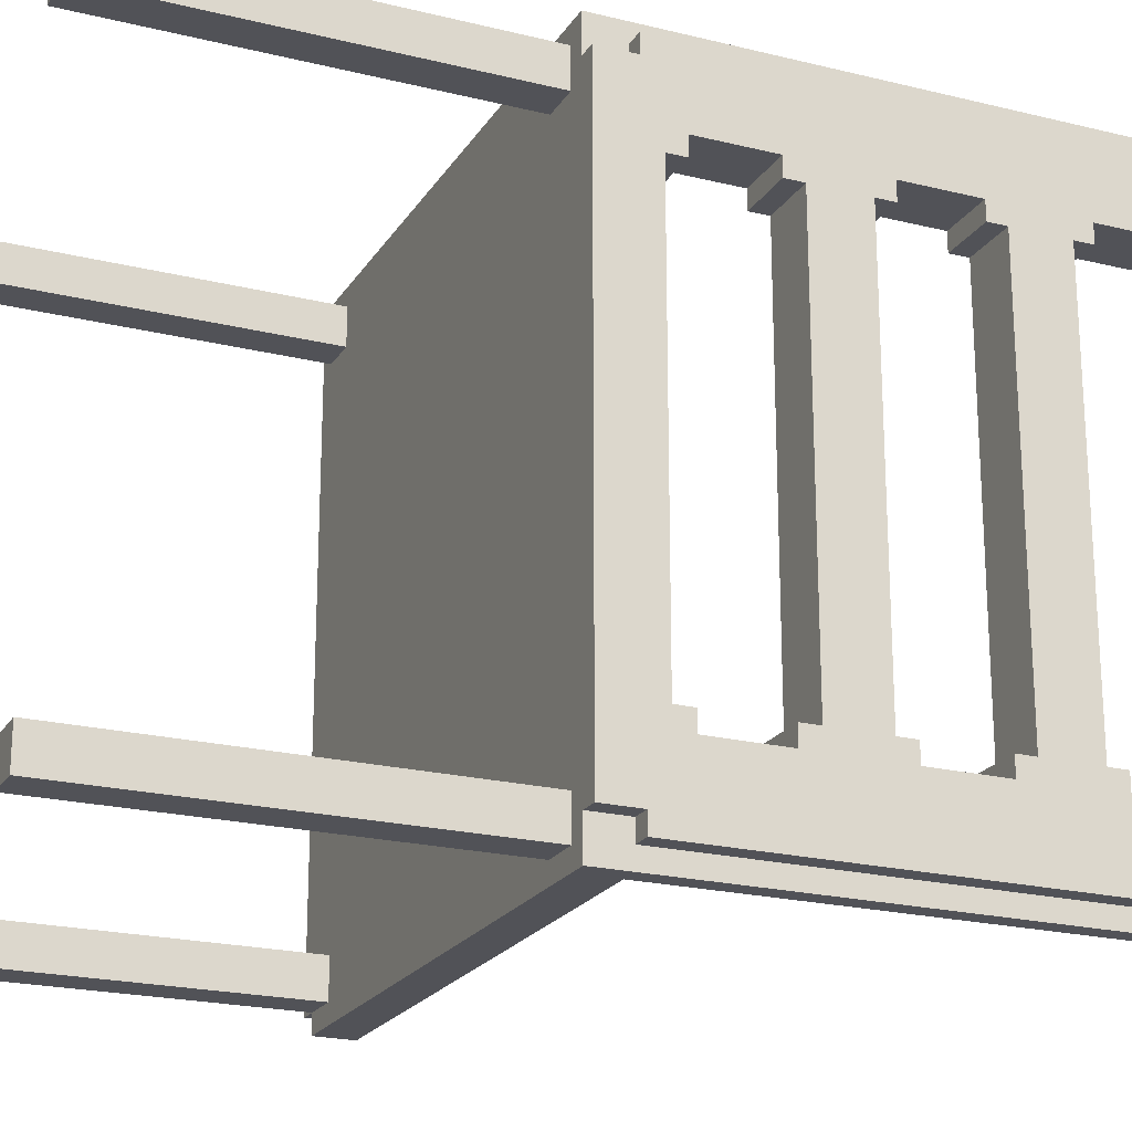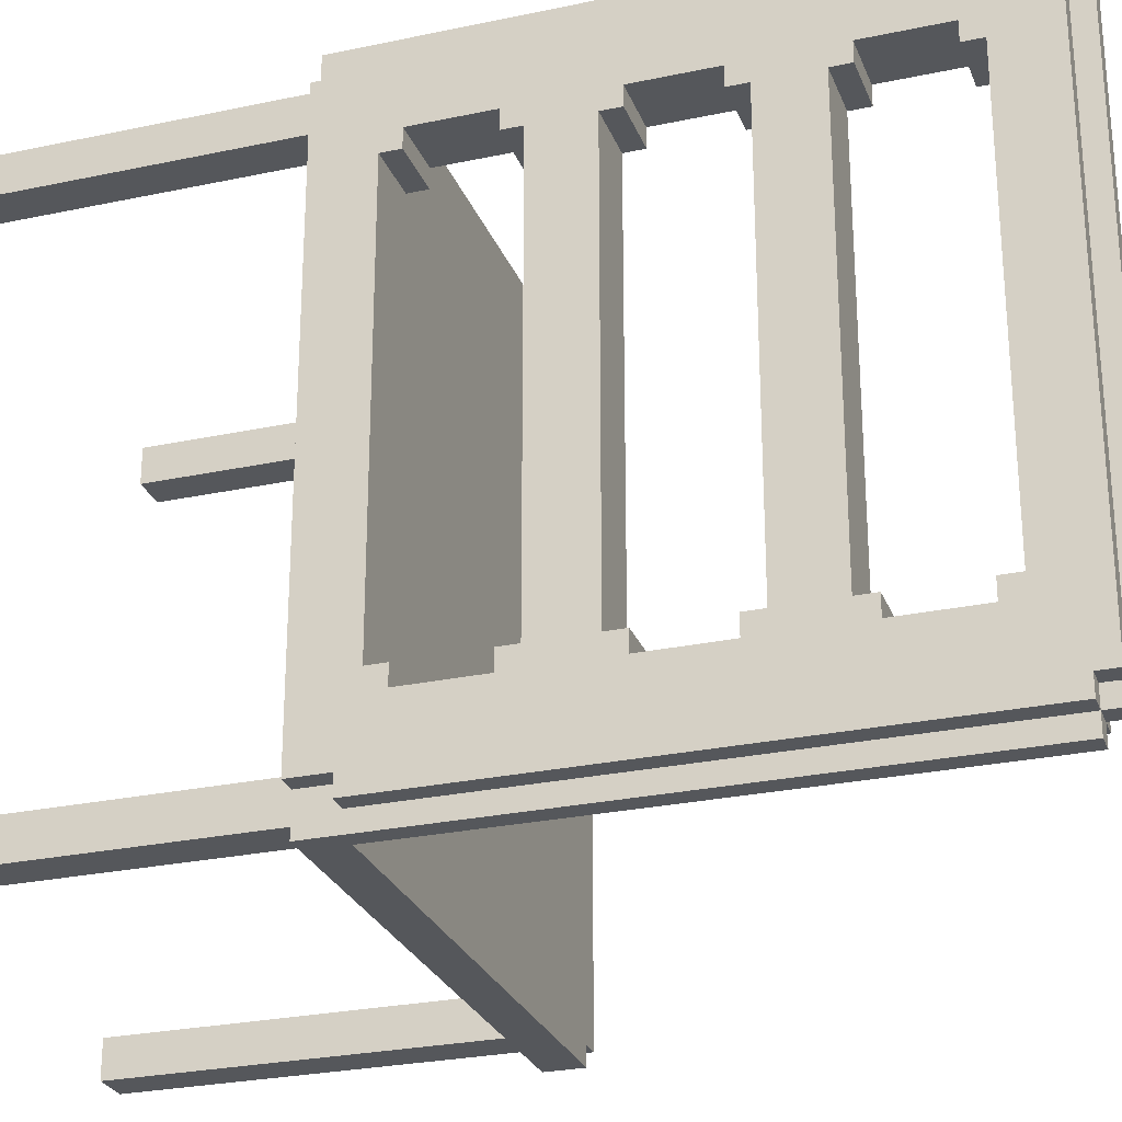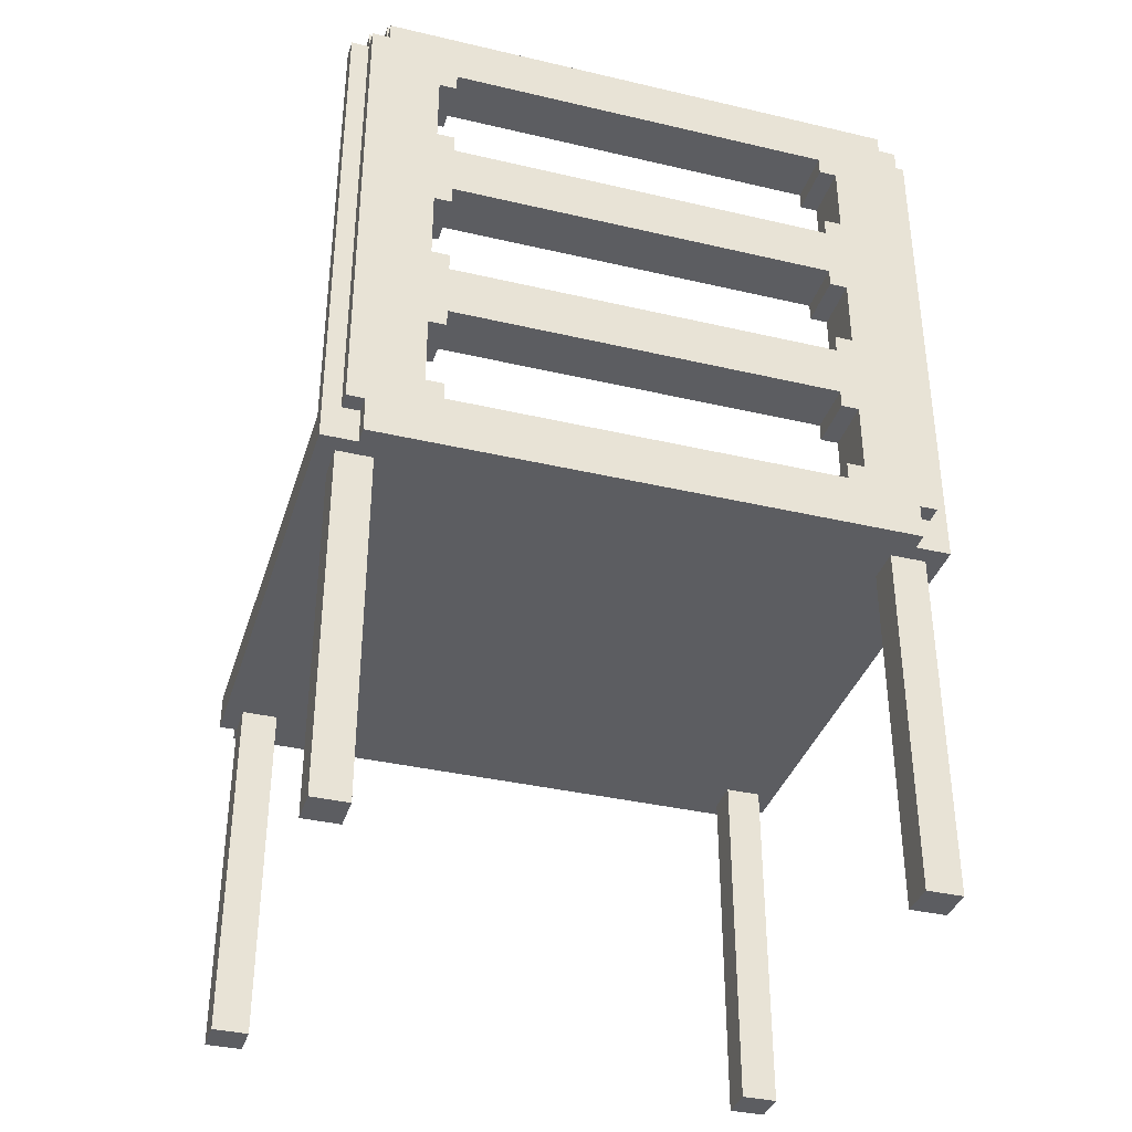
<metadata>
{"format":"obj","ext":"obj","renderer":"f3d","projection":"perspective","resolution":1024,"background":"white","views":[{"elev":-21.4,"azim":66.3,"up":"+Z"},{"elev":-26.8,"azim":108.4,"up":"+Z"},{"elev":-36.6,"azim":73.1,"up":"+Y"}]}
</metadata>
<code>
o
v -1.2 2 1.6
v -1.2 2 -1.6
v -1.2 2.2 1.6
v -1.2 2.2 -1.6
v -1.1 0 1.6
v -1.1 0 1.4
v -1.1 0 -1.4
v -1.1 0 -1.6
v -1.1 2 1.7
v -1.1 2 1.6
v -1.1 2 1.4
v -1.1 2 -1.4
v -1.1 2 -1.6
v -1.1 2 -1.7
v -1.1 2.2 1.7
v -1.1 2.2 1.6
v -1.1 2.2 -1.6
v -1.1 2.2 -1.7
v 1.4 0 1.6
v 1.4 0 1.4
v 1.4 0 -1.4
v 1.4 0 -1.6
v 1.4 2 1.6
v 1.4 2 1.4
v 1.4 2 -1.4
v 1.4 2 -1.6
v 1.5 2.2 1.6
v 1.5 2.2 -1.6
v 1.5 2.3 1.1
v 1.5 2.3 -1.1
v 1.5 2.4 1.2
v 1.5 2.4 1.1
v 1.5 2.4 -1.1
v 1.5 2.4 -1.2
v 1.5 2.8 1.2
v 1.5 2.8 1.1
v 1.5 2.8 -1.1
v 1.5 2.8 -1.2
v 1.5 2.9 1.1
v 1.5 2.9 -1.1
v 1.5 3.2 1.1
v 1.5 3.2 -1.1
v 1.5 3.3 1.2
v 1.5 3.3 1.1
v 1.5 3.3 -1.1
v 1.5 3.3 -1.2
v 1.5 3.7 1.2
v 1.5 3.7 1.1
v 1.5 3.7 -1.1
v 1.5 3.7 -1.2
v 1.5 3.8 1.1
v 1.5 3.8 -1.1
v 1.5 4.1 1.1
v 1.5 4.1 -1.1
v 1.5 4.2 1.2
v 1.5 4.2 1.1
v 1.5 4.2 -1.1
v 1.5 4.2 -1.2
v 1.5 4.6 1.2
v 1.5 4.6 1.1
v 1.5 4.6 -1.1
v 1.5 4.6 -1.2
v 1.5 4.7 1.1
v 1.5 4.7 -1.1
v 1.5 4.9 1.6
v 1.5 4.9 1.5
v 1.5 4.9 -1.5
v 1.5 4.9 -1.6
v 1.5 5 1.5
v 1.5 5 -1.5
v 1.6 2.2 1.7
v 1.6 2.2 1.6
v 1.6 2.2 -1.6
v 1.6 2.2 -1.7
v 1.6 4.9 1.7
v 1.6 4.9 1.6
v 1.6 4.9 1.5
v 1.6 4.9 -1.5
v 1.6 4.9 -1.6
v 1.6 4.9 -1.7
v 1.6 5 1.6
v 1.6 5 1.5
v 1.6 5 -1.5
v 1.6 5 -1.6
v 1.6 5.1 1.5
v 1.6 5.1 -1.5
v -0.9 0 1.6
v -0.9 0 1.4
v -0.9 0 -1.4
v -0.9 0 -1.6
v -0.9 2 1.6
v -0.9 2 1.4
v -0.9 2 -1.4
v -0.9 2 -1.6
v 1.6 0 1.6
v 1.6 0 1.4
v 1.6 0 -1.4
v 1.6 0 -1.6
v 1.6 2 1.6
v 1.6 2 1.4
v 1.6 2 -1.4
v 1.6 2 -1.6
v 1.7 2 1.7
v 1.7 2 1.5
v 1.7 2 -1.5
v 1.7 2 -1.7
v 1.7 2.2 1.6
v 1.7 2.2 1.5
v 1.7 2.2 -1.5
v 1.7 2.2 -1.6
v 1.7 4.9 1.7
v 1.7 4.9 1.6
v 1.7 4.9 1.5
v 1.7 4.9 -1.5
v 1.7 4.9 -1.6
v 1.7 4.9 -1.7
v 1.7 5 1.6
v 1.7 5 1.5
v 1.7 5 -1.5
v 1.7 5 -1.6
v 1.7 5.1 1.5
v 1.7 5.1 -1.5
v 1.8 2 1.5
v 1.8 2 -1.5
v 1.8 2.2 1.6
v 1.8 2.2 1.5
v 1.8 2.2 -1.5
v 1.8 2.2 -1.6
v 1.8 2.3 1.1
v 1.8 2.3 -1.1
v 1.8 2.4 1.2
v 1.8 2.4 1.1
v 1.8 2.4 -1.1
v 1.8 2.4 -1.2
v 1.8 2.8 1.2
v 1.8 2.8 1.1
v 1.8 2.8 -1.1
v 1.8 2.8 -1.2
v 1.8 2.9 1.1
v 1.8 2.9 -1.1
v 1.8 3.2 1.1
v 1.8 3.2 -1.1
v 1.8 3.3 1.2
v 1.8 3.3 1.1
v 1.8 3.3 -1.1
v 1.8 3.3 -1.2
v 1.8 3.7 1.2
v 1.8 3.7 1.1
v 1.8 3.7 -1.1
v 1.8 3.7 -1.2
v 1.8 3.8 1.1
v 1.8 3.8 -1.1
v 1.8 4.1 1.1
v 1.8 4.1 -1.1
v 1.8 4.2 1.2
v 1.8 4.2 1.1
v 1.8 4.2 -1.1
v 1.8 4.2 -1.2
v 1.8 4.6 1.2
v 1.8 4.6 1.1
v 1.8 4.6 -1.1
v 1.8 4.6 -1.2
v 1.8 4.7 1.1
v 1.8 4.7 -1.1
v 1.8 4.9 1.6
v 1.8 4.9 1.5
v 1.8 4.9 -1.5
v 1.8 4.9 -1.6
v 1.8 5 1.5
v 1.8 5 -1.5
v -1.1 2 1.7
v -1.1 2.2 1.7
v 1.6 2.2 1.7
v 1.6 4.9 1.7
v 1.7 2 1.7
v 1.7 4.9 1.7
v -1.2 2 1.6
v -1.2 2.2 1.6
v -1.1 0 1.6
v -1.1 2 1.6
v -1.1 2.2 1.6
v -0.9 0 1.6
v -0.9 2 1.6
v 1.4 0 1.6
v 1.4 2 1.6
v 1.5 2.2 1.6
v 1.5 4.9 1.6
v 1.6 0 1.6
v 1.6 2 1.6
v 1.6 2.2 1.6
v 1.6 4.9 1.6
v 1.6 5 1.6
v 1.7 2.2 1.6
v 1.7 4.9 1.6
v 1.7 5 1.6
v 1.8 2.2 1.6
v 1.8 4.9 1.6
v 1.5 4.9 1.5
v 1.5 5 1.5
v 1.6 4.9 1.5
v 1.6 5 1.5
v 1.6 5.1 1.5
v 1.7 2 1.5
v 1.7 2.2 1.5
v 1.7 4.9 1.5
v 1.7 5 1.5
v 1.7 5.1 1.5
v 1.8 2 1.5
v 1.8 2.2 1.5
v 1.8 4.9 1.5
v 1.8 5 1.5
v 1.5 2.3 -1.1
v 1.5 2.4 -1.1
v 1.5 2.8 -1.1
v 1.5 2.9 -1.1
v 1.5 3.2 -1.1
v 1.5 3.3 -1.1
v 1.5 3.7 -1.1
v 1.5 3.8 -1.1
v 1.5 4.1 -1.1
v 1.5 4.2 -1.1
v 1.5 4.6 -1.1
v 1.5 4.7 -1.1
v 1.8 2.3 -1.1
v 1.8 2.4 -1.1
v 1.8 2.8 -1.1
v 1.8 2.9 -1.1
v 1.8 3.2 -1.1
v 1.8 3.3 -1.1
v 1.8 3.7 -1.1
v 1.8 3.8 -1.1
v 1.8 4.1 -1.1
v 1.8 4.2 -1.1
v 1.8 4.6 -1.1
v 1.8 4.7 -1.1
v 1.5 2.4 -1.2
v 1.5 2.8 -1.2
v 1.5 3.3 -1.2
v 1.5 3.7 -1.2
v 1.5 4.2 -1.2
v 1.5 4.6 -1.2
v 1.8 2.4 -1.2
v 1.8 2.8 -1.2
v 1.8 3.3 -1.2
v 1.8 3.7 -1.2
v 1.8 4.2 -1.2
v 1.8 4.6 -1.2
v -1.1 0 -1.4
v -1.1 2 -1.4
v -0.9 0 -1.4
v -0.9 2 -1.4
v 1.4 0 -1.4
v 1.4 2 -1.4
v 1.6 0 -1.4
v 1.6 2 -1.4
v -1.1 0 1.4
v -1.1 2 1.4
v -0.9 0 1.4
v -0.9 2 1.4
v 1.4 0 1.4
v 1.4 2 1.4
v 1.6 0 1.4
v 1.6 2 1.4
v 1.5 2.4 1.2
v 1.5 2.8 1.2
v 1.5 3.3 1.2
v 1.5 3.7 1.2
v 1.5 4.2 1.2
v 1.5 4.6 1.2
v 1.8 2.4 1.2
v 1.8 2.8 1.2
v 1.8 3.3 1.2
v 1.8 3.7 1.2
v 1.8 4.2 1.2
v 1.8 4.6 1.2
v 1.5 2.3 1.1
v 1.5 2.4 1.1
v 1.5 2.8 1.1
v 1.5 2.9 1.1
v 1.5 3.2 1.1
v 1.5 3.3 1.1
v 1.5 3.7 1.1
v 1.5 3.8 1.1
v 1.5 4.1 1.1
v 1.5 4.2 1.1
v 1.5 4.6 1.1
v 1.5 4.7 1.1
v 1.8 2.3 1.1
v 1.8 2.4 1.1
v 1.8 2.8 1.1
v 1.8 2.9 1.1
v 1.8 3.2 1.1
v 1.8 3.3 1.1
v 1.8 3.7 1.1
v 1.8 3.8 1.1
v 1.8 4.1 1.1
v 1.8 4.2 1.1
v 1.8 4.6 1.1
v 1.8 4.7 1.1
v 1.5 4.9 -1.5
v 1.5 5 -1.5
v 1.6 4.9 -1.5
v 1.6 5 -1.5
v 1.6 5.1 -1.5
v 1.7 2 -1.5
v 1.7 2.2 -1.5
v 1.7 4.9 -1.5
v 1.7 5 -1.5
v 1.7 5.1 -1.5
v 1.8 2 -1.5
v 1.8 2.2 -1.5
v 1.8 4.9 -1.5
v 1.8 5 -1.5
v -1.2 2 -1.6
v -1.2 2.2 -1.6
v -1.1 0 -1.6
v -1.1 2 -1.6
v -1.1 2.2 -1.6
v -0.9 0 -1.6
v -0.9 2 -1.6
v 1.4 0 -1.6
v 1.4 2 -1.6
v 1.5 2.2 -1.6
v 1.5 4.9 -1.6
v 1.6 0 -1.6
v 1.6 2 -1.6
v 1.6 2.2 -1.6
v 1.6 4.9 -1.6
v 1.6 5 -1.6
v 1.7 2.2 -1.6
v 1.7 4.9 -1.6
v 1.7 5 -1.6
v 1.8 2.2 -1.6
v 1.8 4.9 -1.6
v -1.1 2 -1.7
v -1.1 2.2 -1.7
v 1.6 2.2 -1.7
v 1.6 4.9 -1.7
v 1.7 2 -1.7
v 1.7 4.9 -1.7
v -1.1 0 1.6
v -0.9 0 1.6
v 1.4 0 1.6
v 1.6 0 1.6
v -1.1 0 1.4
v -0.9 0 1.4
v 1.4 0 1.4
v 1.6 0 1.4
v -1.1 0 -1.4
v -0.9 0 -1.4
v 1.4 0 -1.4
v 1.6 0 -1.4
v -1.1 0 -1.6
v -0.9 0 -1.6
v 1.4 0 -1.6
v 1.6 0 -1.6
v -1.1 2 1.7
v 1.7 2 1.7
v -1.2 2 1.6
v -1.1 2 1.6
v -0.9 2 1.6
v 1.4 2 1.6
v 1.6 2 1.6
v 1.7 2 1.5
v 1.8 2 1.5
v -1.1 2 1.4
v -0.9 2 1.4
v 1.4 2 1.4
v 1.6 2 1.4
v -1.1 2 -1.4
v -0.9 2 -1.4
v 1.4 2 -1.4
v 1.6 2 -1.4
v 1.7 2 -1.5
v 1.8 2 -1.5
v -1.2 2 -1.6
v -1.1 2 -1.6
v -0.9 2 -1.6
v 1.4 2 -1.6
v 1.6 2 -1.6
v -1.1 2 -1.7
v 1.7 2 -1.7
v 1.7 2.2 1.6
v 1.8 2.2 1.6
v 1.7 2.2 1.5
v 1.8 2.2 1.5
v 1.7 2.2 -1.5
v 1.8 2.2 -1.5
v 1.7 2.2 -1.6
v 1.8 2.2 -1.6
v 1.5 2.8 1.2
v 1.8 2.8 1.2
v 1.5 2.8 1.1
v 1.8 2.8 1.1
v 1.5 2.8 -1.1
v 1.8 2.8 -1.1
v 1.5 2.8 -1.2
v 1.8 2.8 -1.2
v 1.5 2.9 1.1
v 1.8 2.9 1.1
v 1.5 2.9 -1.1
v 1.8 2.9 -1.1
v 1.5 3.7 1.2
v 1.8 3.7 1.2
v 1.5 3.7 1.1
v 1.8 3.7 1.1
v 1.5 3.7 -1.1
v 1.8 3.7 -1.1
v 1.5 3.7 -1.2
v 1.8 3.7 -1.2
v 1.5 3.8 1.1
v 1.8 3.8 1.1
v 1.5 3.8 -1.1
v 1.8 3.8 -1.1
v 1.5 4.6 1.2
v 1.8 4.6 1.2
v 1.5 4.6 1.1
v 1.8 4.6 1.1
v 1.5 4.6 -1.1
v 1.8 4.6 -1.1
v 1.5 4.6 -1.2
v 1.8 4.6 -1.2
v 1.5 4.7 1.1
v 1.8 4.7 1.1
v 1.5 4.7 -1.1
v 1.8 4.7 -1.1
v -1.1 2.2 1.7
v 1.6 2.2 1.7
v -1.2 2.2 1.6
v -1.1 2.2 1.6
v 1.5 2.2 1.6
v 1.6 2.2 1.6
v -1.2 2.2 -1.6
v -1.1 2.2 -1.6
v 1.5 2.2 -1.6
v 1.6 2.2 -1.6
v -1.1 2.2 -1.7
v 1.6 2.2 -1.7
v 1.5 2.3 1.1
v 1.8 2.3 1.1
v 1.5 2.3 -1.1
v 1.8 2.3 -1.1
v 1.5 2.4 1.2
v 1.8 2.4 1.2
v 1.5 2.4 1.1
v 1.8 2.4 1.1
v 1.5 2.4 -1.1
v 1.8 2.4 -1.1
v 1.5 2.4 -1.2
v 1.8 2.4 -1.2
v 1.5 3.2 1.1
v 1.8 3.2 1.1
v 1.5 3.2 -1.1
v 1.8 3.2 -1.1
v 1.5 3.3 1.2
v 1.8 3.3 1.2
v 1.5 3.3 1.1
v 1.8 3.3 1.1
v 1.5 3.3 -1.1
v 1.8 3.3 -1.1
v 1.5 3.3 -1.2
v 1.8 3.3 -1.2
v 1.5 4.1 1.1
v 1.8 4.1 1.1
v 1.5 4.1 -1.1
v 1.8 4.1 -1.1
v 1.5 4.2 1.2
v 1.8 4.2 1.2
v 1.5 4.2 1.1
v 1.8 4.2 1.1
v 1.5 4.2 -1.1
v 1.8 4.2 -1.1
v 1.5 4.2 -1.2
v 1.8 4.2 -1.2
v 1.6 4.9 1.7
v 1.7 4.9 1.7
v 1.5 4.9 1.6
v 1.6 4.9 1.6
v 1.7 4.9 1.6
v 1.8 4.9 1.6
v 1.5 4.9 1.5
v 1.6 4.9 1.5
v 1.7 4.9 1.5
v 1.8 4.9 1.5
v 1.5 4.9 -1.5
v 1.6 4.9 -1.5
v 1.7 4.9 -1.5
v 1.8 4.9 -1.5
v 1.5 4.9 -1.6
v 1.6 4.9 -1.6
v 1.7 4.9 -1.6
v 1.8 4.9 -1.6
v 1.6 4.9 -1.7
v 1.7 4.9 -1.7
v 1.6 5 1.6
v 1.7 5 1.6
v 1.5 5 1.5
v 1.6 5 1.5
v 1.7 5 1.5
v 1.8 5 1.5
v 1.5 5 -1.5
v 1.6 5 -1.5
v 1.7 5 -1.5
v 1.8 5 -1.5
v 1.6 5 -1.6
v 1.7 5 -1.6
v 1.6 5.1 1.5
v 1.7 5.1 1.5
v 1.6 5.1 -1.5
v 1.7 5.1 -1.5
f 3 2 1
f 4 2 3
f 10 6 5
f 11 6 10
f 12 8 7
f 13 8 12
f 15 10 9
f 16 10 15
f 17 14 13
f 18 14 17
f 23 20 19
f 24 20 23
f 25 22 21
f 26 22 25
f 29 28 27
f 30 28 29
f 31 29 27
f 32 29 31
f 33 28 30
f 34 28 33
f 35 31 27
f 38 28 34
f 39 36 35
f 40 38 37
f 41 39 35
f 41 40 39
f 42 38 40
f 42 40 41
f 43 41 35
f 43 35 27
f 44 41 43
f 45 38 42
f 46 28 38
f 46 38 45
f 47 43 27
f 50 28 46
f 51 48 47
f 52 50 49
f 53 51 47
f 53 52 51
f 54 50 52
f 54 52 53
f 55 53 47
f 55 47 27
f 56 53 55
f 57 50 54
f 58 28 50
f 58 50 57
f 59 55 27
f 62 28 58
f 63 60 59
f 64 62 61
f 65 63 59
f 65 64 63
f 65 59 27
f 66 64 65
f 67 62 64
f 67 64 66
f 67 28 62
f 68 28 67
f 69 67 66
f 70 67 69
f 75 72 71
f 76 72 75
f 79 74 73
f 80 74 79
f 81 77 76
f 82 77 81
f 83 79 78
f 84 79 83
f 85 83 82
f 86 83 85
f 87 88 91
f 91 88 92
f 89 90 93
f 93 90 94
f 95 96 99
f 99 96 100
f 97 98 101
f 101 98 102
f 103 104 107
f 107 104 108
f 105 106 109
f 109 106 110
f 103 107 111
f 111 107 112
f 110 106 115
f 115 106 116
f 112 113 117
f 117 113 118
f 114 115 119
f 119 115 120
f 118 119 121
f 121 119 122
f 123 124 126
f 126 124 127
f 125 126 129
f 127 128 129
f 126 127 129
f 129 128 130
f 125 129 131
f 131 129 132
f 130 128 133
f 133 128 134
f 125 131 135
f 134 128 138
f 135 136 139
f 137 138 140
f 135 139 141
f 139 140 141
f 140 138 142
f 141 140 142
f 135 141 143
f 125 135 143
f 143 141 144
f 142 138 145
f 138 128 146
f 145 138 146
f 125 143 147
f 146 128 150
f 147 148 151
f 149 150 152
f 147 151 153
f 151 152 153
f 152 150 154
f 153 152 154
f 147 153 155
f 125 147 155
f 155 153 156
f 154 150 157
f 150 128 158
f 157 150 158
f 125 155 159
f 158 128 162
f 159 160 163
f 161 162 164
f 159 163 165
f 163 164 165
f 125 159 165
f 165 164 166
f 164 162 167
f 166 164 167
f 162 128 167
f 167 128 168
f 166 167 169
f 169 167 170
f 173 172 171
f 175 173 171
f 175 174 173
f 176 174 175
f 180 178 177
f 181 178 180
f 182 180 179
f 183 180 182
f 188 185 184
f 189 185 188
f 190 187 186
f 191 187 190
f 194 192 191
f 195 192 194
f 196 194 193
f 197 194 196
f 200 199 198
f 201 199 200
f 206 202 201
f 207 202 206
f 208 204 203
f 209 204 208
f 210 206 205
f 211 206 210
f 224 213 212
f 225 213 224
f 226 215 214
f 227 215 226
f 228 217 216
f 229 217 228
f 230 219 218
f 231 219 230
f 232 221 220
f 233 221 232
f 234 223 222
f 235 223 234
f 242 237 236
f 243 237 242
f 244 239 238
f 245 239 244
f 246 241 240
f 247 241 246
f 250 249 248
f 251 249 250
f 254 253 252
f 255 253 254
f 256 257 258
f 258 257 259
f 260 261 262
f 262 261 263
f 264 265 270
f 270 265 271
f 266 267 272
f 272 267 273
f 268 269 274
f 274 269 275
f 276 277 288
f 288 277 289
f 278 279 290
f 290 279 291
f 280 281 292
f 292 281 293
f 282 283 294
f 294 283 295
f 284 285 296
f 296 285 297
f 286 287 298
f 298 287 299
f 300 301 302
f 302 301 303
f 303 304 308
f 308 304 309
f 305 306 310
f 310 306 311
f 307 308 312
f 312 308 313
f 314 315 317
f 317 315 318
f 316 317 319
f 319 317 320
f 321 322 325
f 325 322 326
f 323 324 327
f 327 324 328
f 328 329 331
f 331 329 332
f 330 331 333
f 333 331 334
f 335 336 337
f 335 337 339
f 337 338 339
f 339 338 340
f 345 342 341
f 346 342 345
f 347 344 343
f 348 344 347
f 353 350 349
f 354 350 353
f 355 352 351
f 356 352 355
f 360 358 357
f 361 358 360
f 362 358 361
f 363 358 362
f 364 358 363
f 366 360 359
f 367 362 361
f 368 362 367
f 369 365 364
f 369 364 363
f 370 368 367
f 370 369 368
f 370 366 359
f 370 367 366
f 371 369 370
f 372 369 371
f 373 365 369
f 373 369 372
f 374 365 373
f 375 365 374
f 376 370 359
f 377 370 376
f 378 372 371
f 379 372 378
f 380 374 373
f 381 380 379
f 381 379 378
f 381 378 377
f 382 374 380
f 382 380 381
f 385 384 383
f 386 384 385
f 389 388 387
f 390 388 389
f 393 392 391
f 394 392 393
f 397 396 395
f 398 396 397
f 401 400 399
f 402 400 401
f 405 404 403
f 406 404 405
f 409 408 407
f 410 408 409
f 413 412 411
f 414 412 413
f 417 416 415
f 418 416 417
f 421 420 419
f 422 420 421
f 425 424 423
f 426 424 425
f 427 428 430
f 430 428 431
f 431 428 432
f 429 430 433
f 430 431 433
f 433 431 434
f 434 431 435
f 435 436 437
f 434 435 437
f 437 436 438
f 439 440 441
f 441 440 442
f 443 444 445
f 445 444 446
f 447 448 449
f 449 448 450
f 451 452 453
f 453 452 454
f 455 456 457
f 457 456 458
f 459 460 461
f 461 460 462
f 463 464 465
f 465 464 466
f 467 468 469
f 469 468 470
f 471 472 473
f 473 472 474
f 475 476 478
f 478 476 479
f 477 478 481
f 481 478 482
f 479 480 483
f 483 480 484
f 485 486 489
f 489 486 490
f 487 488 491
f 491 488 492
f 490 491 493
f 493 491 494
f 495 496 498
f 498 496 499
f 497 498 501
f 501 498 502
f 499 500 503
f 503 500 504
f 502 503 505
f 505 503 506
f 507 508 509
f 509 508 510

</code>
